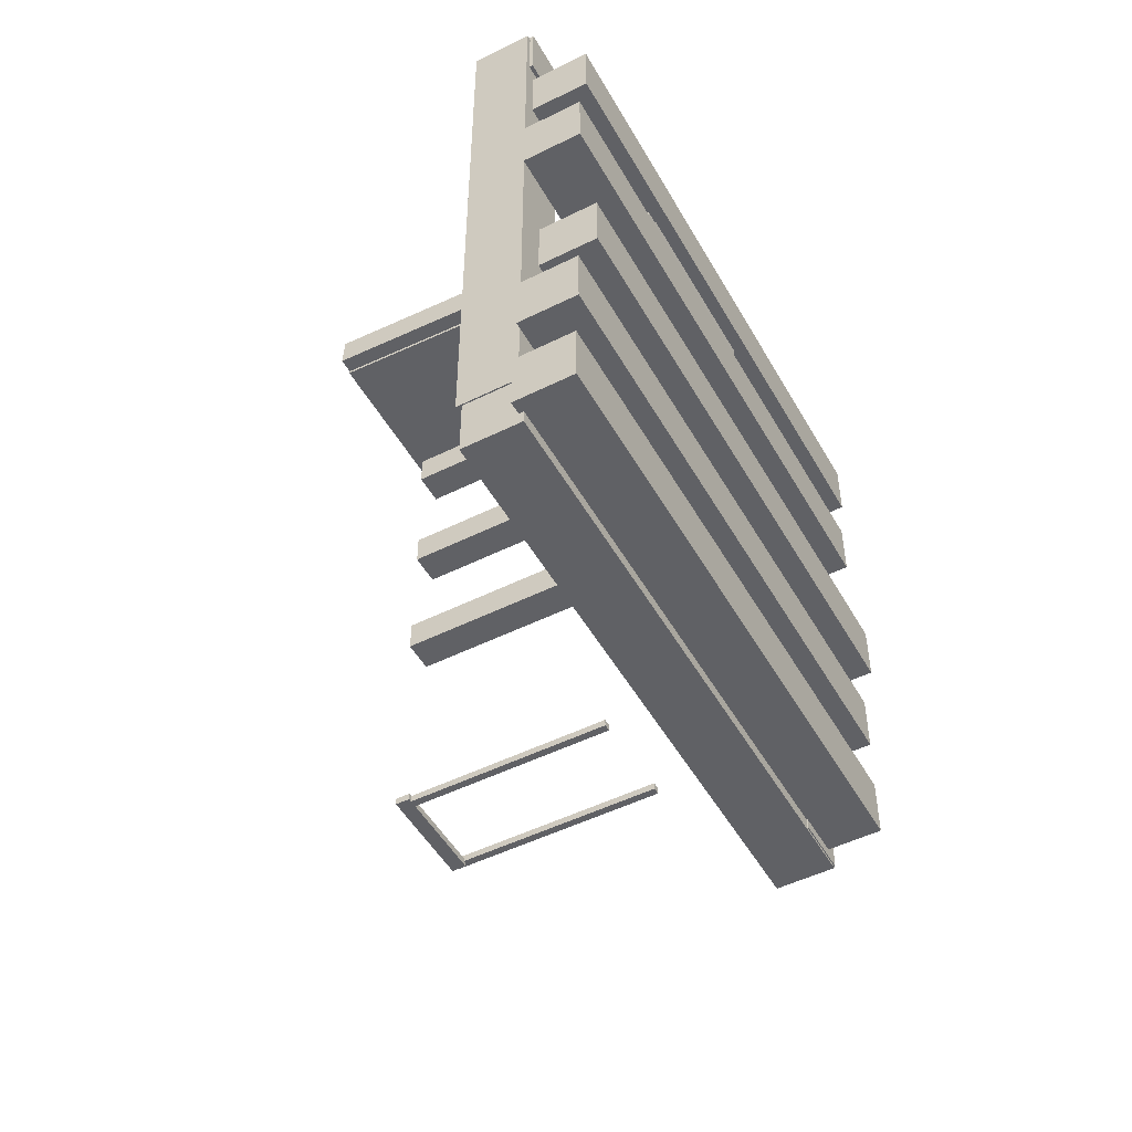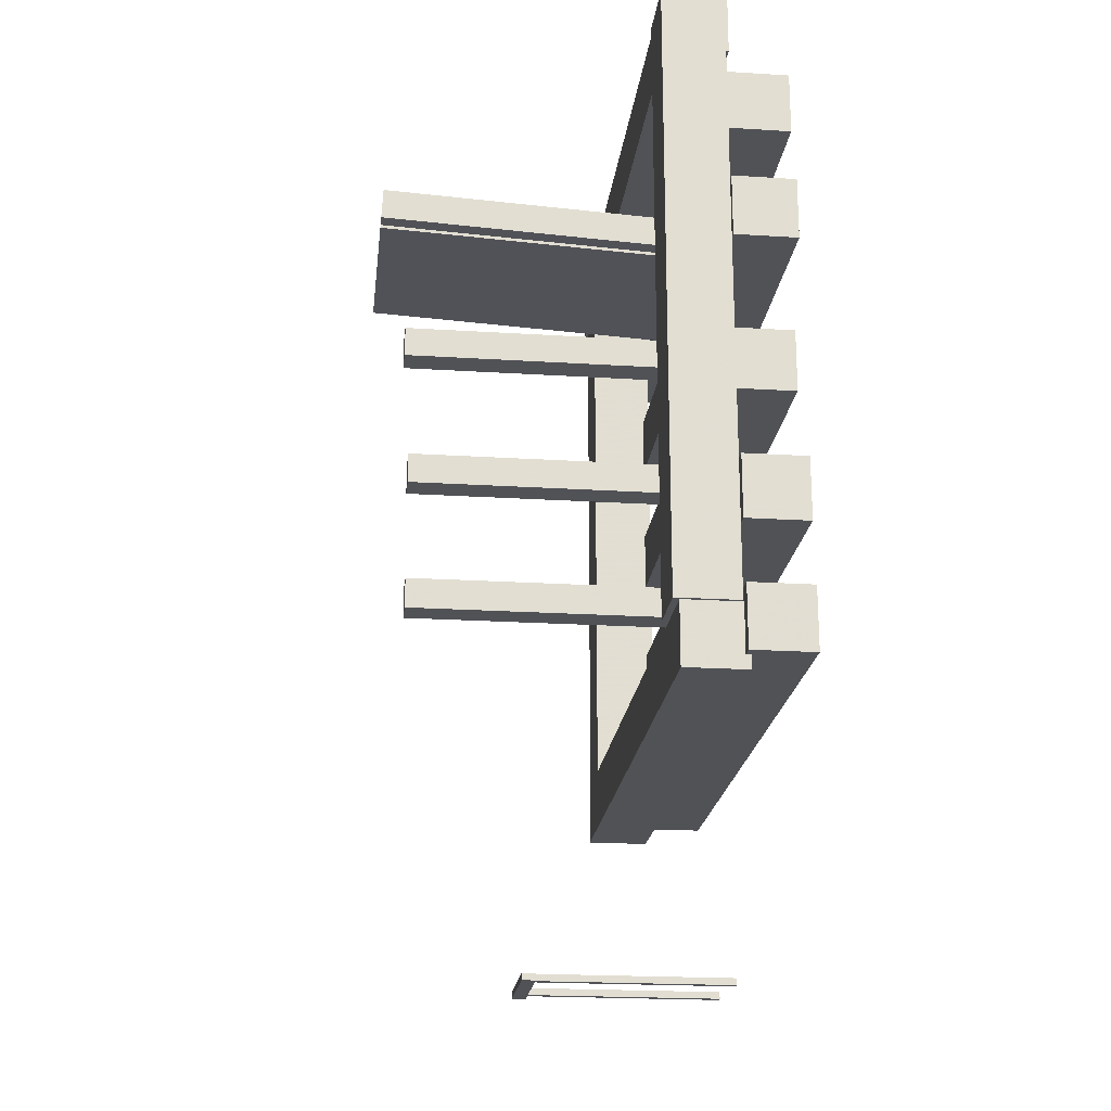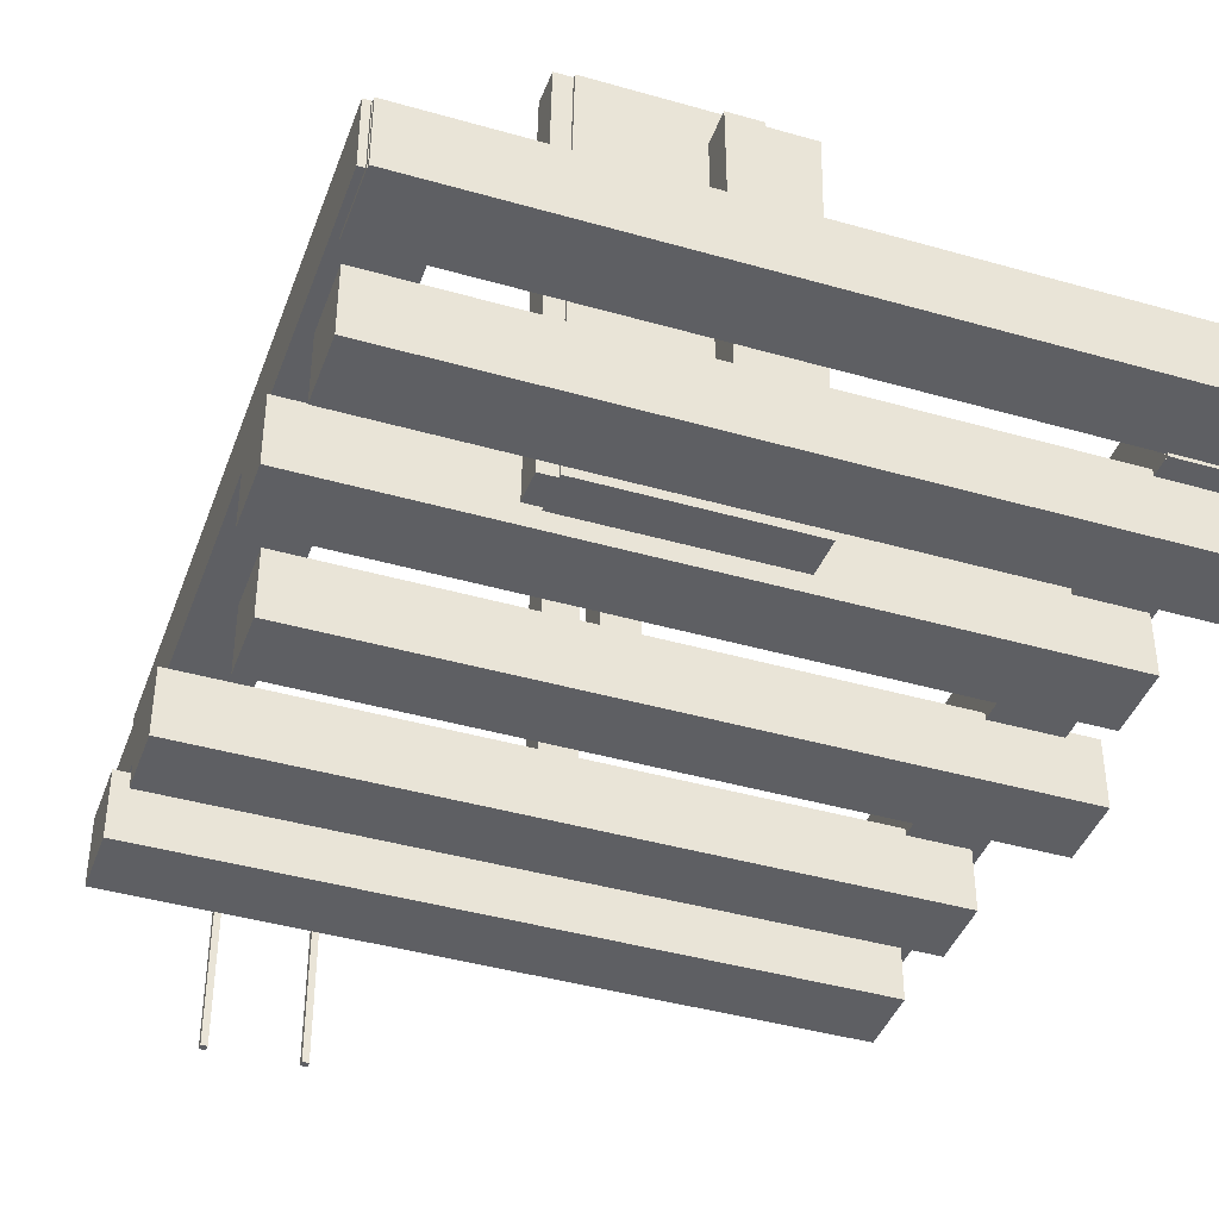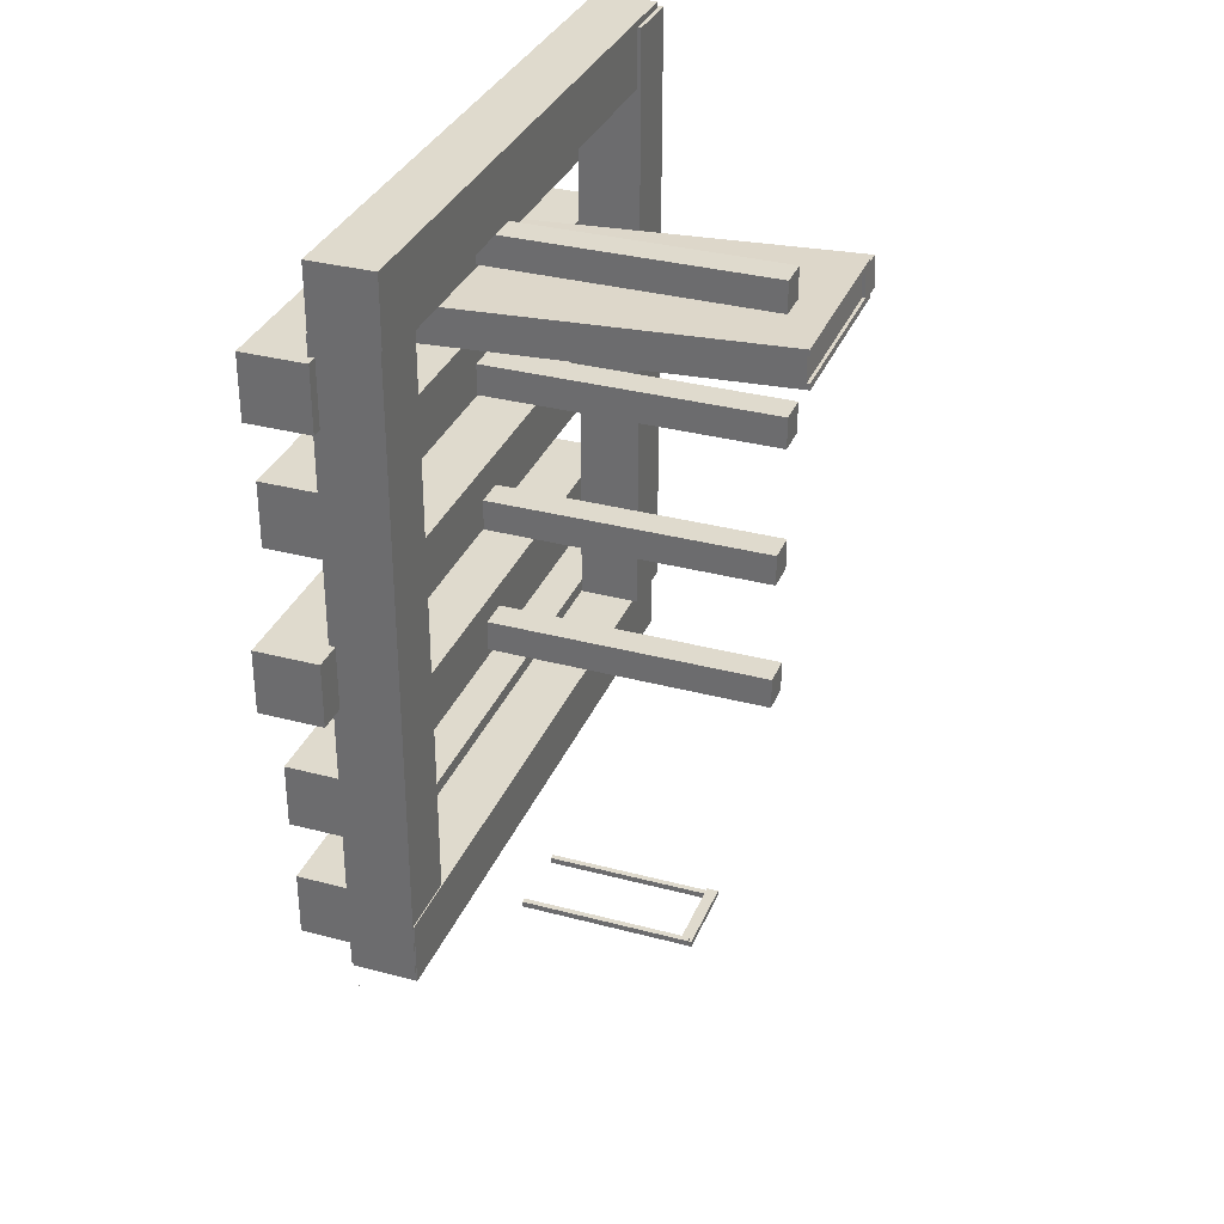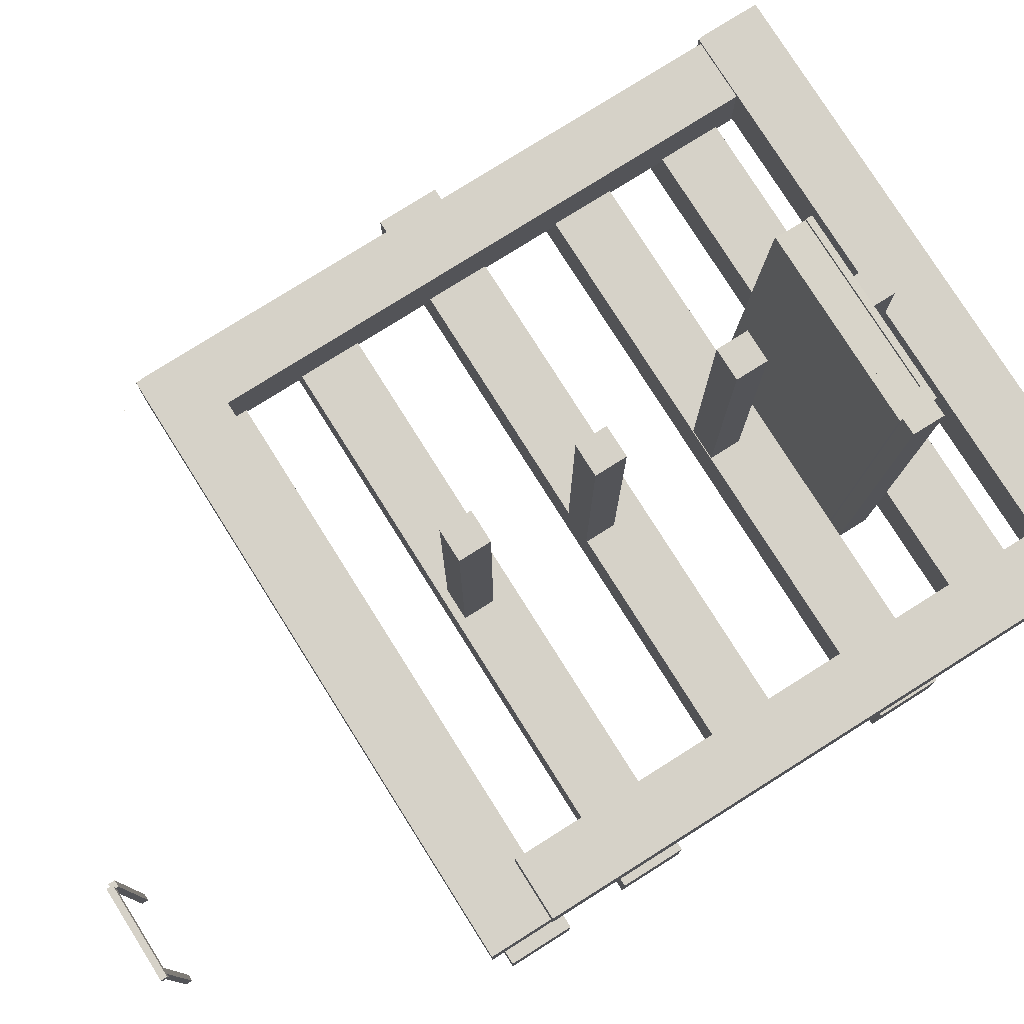
<metadata>
{"format":"obj","ext":"obj","renderer":"f3d","projection":"perspective","resolution":1024,"background":"white","views":[{"elev":-49.9,"azim":118.7,"up":"+Y"},{"elev":-21.1,"azim":83.6,"up":"+Y"},{"elev":-41.4,"azim":160.8,"up":"+Z"},{"elev":32.9,"azim":-69.8,"up":"+Y"},{"elev":78.1,"azim":57.8,"up":"+Z"}]}
</metadata>
<code>
o obj_0
v 29 		-23 		-8.542
v 29 		-13 		-8.542
v -2 		59.43 		-7.094
v 25.06 		72.54 		-8.542
v 25.06 		62.54 		-8.542
v 27.38 		52.83 		-8.542
v 27.38 		42.83 		-8.542
v -2 		59.86 		-7.116
v -2 		59.36 		-7.09
v 0.5 		59.36 		-7.09
v -73.25 		75.75 		1
v -73.25 		75.52 		1
v -63.17 		52.83 		0.481
v -63.17 		62.54 		0.481
v -73.92 		75.52 		1
v -73.92 		76 		1
v 22.17 		30.02 		-8.542
v 22.17 		20.02 		-8.542
v 28.2 		-3.055 		-8.542
v 28.2 		6.945 		-8.542
v -74 		76 		1
v -74 		86 		1
v -73.92 		75.52 		11
v -73.92 		76 		11
v 6 		-65 		0
v 6 		-64 		0
v 5 		-64 		0
v -74 		86 		11
v 5 		-65 		0
v -74 		76 		11
v -74.94 		72.54 		1.458
v -74.94 		62.54 		1.458
v -77.83 		30.02 		1.458
v -77.83 		20.02 		1.458
v -7.5 		-64.5 		0
v -7.5 		-63.5 		0
v -8.5 		-63.5 		0
v -8.5 		-64.5 		0
v -63.17 		-24.73 		0.639
v -63.17 		-24.73 		0.481
v -63.17 		-23 		0.481
v -63.17 		-23 		0.639
v 26.9 		-23 		0.639
v -63.17 		72.54 		0.481
v -63.17 		75.27 		0.481
v -73.25 		75.52 		10.48
v -63.25 		75.27 		0.481
v -73.25 		62.54 		1.458
v -73.25 		72.54 		1.458
v -73.25 		20.02 		1.458
v -73.25 		30.02 		1.458
v -63.17 		-13 		0.481
v -63.17 		-3.055 		0.481
v -73.25 		-24.25 		10.48
v -73.17 		-24.73 		10.48
v -73.17 		-24.25 		10.48
v -63.17 		30.02 		0.481
v -23.24 		19.83 		-3
v -18.24 		19.83 		-3
v -23.24 		20.02 		-3
v -18.24 		20.02 		-3
v -63.17 		6.945 		0.481
v -73.15 		-28.86 		1.256
v -73.15 		-28.85 		1.355
v -73.15 		-28.75 		1.341
v -73.15 		-28.76 		1.242
v 26.9 		-25.18 		0.639
v -63.17 		20.02 		0.481
v -63.17 		42.83 		0.481
v 0.5 		54.37 		-6.828
v -32 		59.43 		-7.094
v -32 		59.43 		-7.094
v -32 		58.99 		-7.071
v -32 		58.86 		-7.064
v -32 		54.87 		-6.854
v -32 		58.86 		-7.062
v -32 		59.26 		0.639
v -32 		53.87 		-6.802
v -73.1 		-25.18 		10.64
v -73.1 		-24.73 		10.48
v -32 		59.86 		-7.116
v -32 		58.86 		-7.064
v -73.1 		-15.18 		10.64
v -4.5 		57.19 		-6.976
v -4.5 		54.87 		-6.854
v -73.1 		-15.18 		10.48
v -4.5 		54.37 		-6.828
v -4.5 		55.26 		0.639
v -73.05 		-28.75 		1.341
v -73.05 		-28.85 		1.355
v -73.1 		-24.73 		0.639
v -73.1 		-25.18 		0.639
v -4.5 		54.37 		-6.828
v -2 		59.43 		-7.094
v -2 		59.42 		-7.093
v -2 		58.99 		-7.071
v -2 		57.19 		-6.976
v -2 		58.86 		-7.064
v -2 		58.86 		-7.064
v -2 		53.87 		-6.802
v -2 		58.86 		-7.064
v -73.05 		-28.86 		1.256
v -73.05 		-28.76 		1.242
v -32 		62 		52.85
v -32 		61.97 		52.35
v -4.5 		61.97 		52.35
v -4.5 		62 		52.85
v -32 		63 		52.8
v -32 		59.28 		1
v -4.5 		57.51 		53.09
v -4.5 		57.51 		53.09
v -4.5 		57.57 		53.09
v -2 		54.37 		-6.828
v -4.5 		58.01 		53.06
v -4.5 		62.5 		52.83
v -4.5 		62.5 		52.83
v -4.5 		57.98 		52.56
v -4.5 		55.8 		11
v -2 		58.01 		53.06
v -2 		58.01 		53.06
v -2 		57.57 		53.09
v -2 		63 		52.8
v -4.5 		55.28 		1
v -4.5 		55.28 		1
v 0.5 		62.5 		52.83
v 0.5 		57.51 		53.09
v -63.17 		72.54 		1.458
v -63.25 		75.52 		1
v 28.2 		-3.055 		1.458
v 27.38 		42.83 		1.458
v 27.38 		52.83 		1.458
v 28.2 		6.945 		1.458
v 27 		-15 		1.6
v 27 		85 		1.6
v 26.08 		85 		11
v 26.08 		85 		1.6
v 26.08 		85.52 		1
v 26.08 		85.52 		11
v -63.17 		52.83 		1.458
v 26 		85.52 		1
v 26 		85.52 		11
v 26.9 		-25.18 		10.64
v 26.9 		-15.18 		10.64
v 26.9 		-15.18 		1.458
v 26.9 		-23 		1.458
v -63.17 		30.02 		1.458
v -63.17 		6.945 		1.458
v 26.08 		75.52 		1.6
v -63.17 		-15.18 		1.458
v -63.17 		-15.18 		10.48
v -63.25 		75.52 		10.48
v -63.25 		75.27 		10.48
v 26.08 		75.52 		1
v 17 		75.52 		11
v -63.25 		75.75 		0.481
v 26 		86 		1
v 26 		86 		11
v -63.25 		75.75 		1
v -32 		59.81 		11
v -32 		59.79 		10.64
v 17 		75.52 		1.6
v -4.5 		55.78 		10.64
v -72.62 		52.83 		-8.542
v 17 		-15 		1.6
v -72.62 		42.83 		-8.542
v -71 		-23 		-8.542
v -71 		-13 		-8.542
v -71.81 		-3.055 		-8.542
v -71.81 		6.945 		-8.542
v -72.62 		42.83 		0.481
v -72.62 		52.83 		0.481
v 25.06 		62.54 		1.458
v 25.06 		72.54 		1.458
v -71.81 		-3.055 		0.481
v -71.81 		6.945 		0.481
v -71 		-23 		0.481
v -71 		-13 		0.481
v -2 		57.51 		53.09
v -2 		57.01 		53.12
v 22.17 		20.02 		1.458
v 22.17 		30.02 		1.458
v -2 		62.5 		52.83
v -24.09 		47.93 		48
v -19.09 		47.93 		48
v -23.24 		24.83 		47
v -18.24 		24.83 		47
v 6.5 		-65 		28.5
v 6 		-65 		28.5
v 6 		-64 		28.5
v 6.5 		-64 		28.5
v 6.5 		-65 		30.5
v 6.5 		-64 		30.5
v 5 		-65 		28.5
v -7.5 		-64.5 		28.5
v -7.5 		-64 		28.5
v 5 		-64 		28.5
v -7.5 		-64 		30
v -74.94 		62.54 		-8.542
v -74.94 		72.54 		-8.542
v -77.83 		20.02 		-8.542
v -77.83 		30.02 		-8.542
v -73.25 		20.02 		0.481
v -7.5 		-63.5 		30
v -73.25 		62.54 		0.481
v -8.5 		-64.5 		30
v -8.5 		-63.5 		30
v -8 		-65 		30.5
v -73.25 		72.54 		0.481
v -8 		-64 		30.5
v -8 		-64 		30
v -8 		-64.5 		30
v -73.25 		30.02 		0.481
v -73.25 		-24.25 		0.481
v -73.25 		75.75 		0.481
v -73.17 		-24.25 		0.481
v -73.17 		-24.73 		0.481
v -8 		-65 		28.5
v -8 		-64.5 		28.5
v -23 		68 		1.458
v -18 		68 		1.458
v -32 		59.31 		1.458
v -18.1 		-1.781 		47
v -18.1 		3.219 		47
v -23.1 		-1.781 		47
v -23.1 		3.219 		47
v -4.5 		55.3 		1.458
v -23.24 		19.83 		47
v -18.24 		19.83 		47
v -19.09 		42.93 		48
v -24.09 		42.93 		48
v -18 		63 		47
v -23 		63 		47
v -23 		68 		47
v -18 		68 		47
v -24.09 		47.93 		1.458
v -19.09 		47.93 		1.458
v 17 		85 		11.6
v 17 		85 		11
v -23.24 		24.83 		1.458
v -18.24 		24.83 		1.458
v -18.1 		-1.781 		1.458
v -18.1 		3.219 		1.458
v -23.1 		3.219 		1.458
v -23.1 		-1.781 		1.458
v 17 		-15 		11.6
v 27 		85 		11.6
v 27 		-15 		11.6
v -18.24 		20.02 		1.458
v -23.24 		20.02 		1.458
v -24.09 		42.93 		1.458
v -19.09 		42.93 		1.458
v -23 		63 		1.458
v 29 		-13 		1.458
v -18 		63 		1.458
v 29 		-23 		1.458
v -63.17 		75.27 		10.48
v -63.17 		62.54 		1.458
v -63.17 		42.83 		1.458
v -63.17 		-13 		1.458
v -63.17 		-3.055 		1.458
v -63.17 		20.02 		1.458
v -32 		57.01 		53.12
v -32 		58.01 		53.06
v -32 		57.98 		52.56
g group_0_15277357
f 12 15 11
f 11 15 16
f 255 1 2
f 21 22 16
f 30 24 28
f 39 40 41
f 39 41 42
f 28 22 21
f 28 21 30
f 15 23 16
f 24 16 23
f 1 255 43
f 15 12 46
f 15 46 23
f 32 48 49
f 32 49 31
f 45 44 47
f 51 33 50
f 34 50 33
f 1 43 41
f 42 41 43
f 4 199 44
f 204 48 32
f 52 177 53
f 174 168 53
f 12 49 46
f 49 48 46
f 48 51 46
f 54 46 51
f 54 51 50
f 130 7 6
f 130 6 131
f 202 213 50
f 54 50 213
f 4 173 5
f 172 5 173
f 163 13 6
f 55 80 56
f 213 215 54
f 146 181 57
f 56 86 54
f 46 54 86
f 30 16 24
f 58 60 61
f 58 61 59
f 30 21 16
f 169 62 20
f 157 156 28
f 132 20 62
f 65 66 64
f 63 64 66
f 42 43 39
f 60 18 61
f 67 39 43
f 2 253 255
f 60 249 68
f 68 200 60
f 43 255 145
f 69 7 130
f 11 16 22
f 67 43 145
f 86 56 80
f 79 83 80
f 86 80 83
f 83 150 86
f 150 152 86
f 64 90 65
f 89 65 90
f 55 216 91
f 80 91 92
f 66 103 102
f 66 102 63
f 64 63 102
f 64 102 90
f 91 80 55
f 92 79 80
f 248 61 180
f 146 57 69
f 65 103 66
f 89 103 65
f 139 13 14
f 137 138 136
f 135 136 138
f 137 140 141
f 137 141 138
f 134 136 135
f 144 143 145
f 142 145 143
f 142 67 145
f 127 44 45
f 143 144 150
f 127 173 44
f 47 128 152
f 151 152 128
f 131 13 139
f 151 23 46
f 137 136 153
f 148 153 136
f 83 143 150
f 151 46 152
f 161 164 154
f 147 132 62
f 134 133 148
f 134 148 136
f 141 140 156
f 141 156 157
f 155 128 47
f 158 128 155
f 91 40 39
f 91 39 92
f 67 92 39
f 67 79 92
f 11 158 155
f 2 1 167
f 166 167 1
f 5 198 199
f 5 199 4
f 7 165 6
f 163 6 165
f 18 200 17
f 169 20 168
f 19 168 20
f 18 60 200
f 149 150 144
f 165 170 171
f 165 171 163
f 7 69 165
f 128 153 161
f 5 14 198
f 149 144 259
f 17 201 57
f 168 174 175
f 168 175 169
f 166 176 177
f 166 177 167
f 176 166 41
f 1 41 166
f 2 167 52
f 177 52 167
f 132 242 129
f 2 52 253
f 148 161 153
f 223 242 243
f 4 44 173
f 185 186 240
f 17 181 18
f 180 18 181
f 183 235 250
f 258 69 130
f 252 231 232
f 232 219 252
f 161 154 151
f 23 151 154
f 17 57 181
f 148 133 164
f 161 148 164
f 143 83 79
f 79 142 143
f 22 28 156
f 90 102 103
f 90 103 89
f 200 34 201
f 33 201 34
f 202 50 34
f 198 32 199
f 31 199 32
f 32 198 204
f 199 31 208
f 49 208 31
f 212 33 51
f 212 51 204
f 48 204 51
f 208 12 214
f 49 12 208
f 11 214 12
f 215 216 55
f 215 55 56
f 142 79 67
f 40 91 216
f 40 216 176
f 215 176 216
f 56 54 215
f 155 214 11
f 17 200 201
f 34 200 202
f 201 33 212
f 212 57 201
f 243 224 225
f 202 174 213
f 223 225 224
f 223 224 222
f 204 170 212
f 155 47 214
f 223 243 225
f 129 53 19
f 68 202 200
f 170 165 69
f 204 198 14
f 185 227 228
f 185 228 186
f 199 208 44
f 228 248 186
f 131 6 13
f 171 13 163
f 250 229 230
f 183 230 229
f 183 229 184
f 175 62 169
f 202 68 175
f 174 202 175
f 176 215 177
f 215 213 177
f 174 177 213
f 183 250 230
f 170 204 171
f 233 232 231
f 233 231 234
f 220 234 231
f 212 170 57
f 69 57 170
f 235 183 184
f 235 184 236
f 233 219 232
f 204 14 171
f 238 154 237
f 245 237 154
f 245 154 164
f 239 185 240
f 222 241 242
f 222 242 223
f 176 41 40
f 174 53 177
f 243 244 224
f 62 175 68
f 244 241 224
f 222 224 241
f 14 13 171
f 59 228 227
f 44 208 47
f 208 214 47
f 238 237 135
f 237 246 135
f 134 135 246
f 164 133 247
f 245 164 247
f 240 186 248
f 246 245 247
f 237 245 246
f 238 135 141
f 138 141 135
f 227 185 249
f 239 249 185
f 250 251 229
f 153 128 158
f 154 238 24
f 251 236 229
f 184 229 236
f 154 24 23
f 28 24 238
f 157 28 238
f 238 141 157
f 252 254 231
f 253 259 144
f 22 158 11
f 145 255 144
f 255 253 144
f 220 231 254
f 256 127 45
f 129 19 20
f 129 20 132
f 256 139 257
f 22 156 158
f 261 146 150
f 150 146 256
f 137 153 140
f 149 259 150
f 259 260 150
f 260 147 150
f 153 158 140
f 140 158 156
f 261 150 147
f 246 247 133
f 246 133 134
f 258 256 146
f 256 258 139
f 234 220 233
f 219 233 220
f 127 256 257
f 128 161 151
f 152 256 47
f 45 47 256
f 46 86 152
f 152 150 256
f 219 220 127
f 173 127 220
f 252 257 254
f 172 254 257
f 220 172 173
f 254 172 220
f 219 127 257
f 252 219 257
f 131 139 236
f 235 236 139
f 131 236 130
f 250 258 251
f 258 130 251
f 251 130 236
f 250 235 258
f 139 258 235
f 261 239 146
f 239 240 146
f 181 146 240
f 248 180 240
f 181 240 180
f 261 249 239
f 241 129 242
f 260 244 243
f 260 243 147
f 244 260 241
f 129 241 260
f 132 147 242
f 243 242 147
f 259 52 260
f 53 260 52
f 259 253 52
f 168 19 53
f 260 53 129
f 227 58 59
f 228 59 248
f 61 248 59
f 60 58 249
f 227 249 58
f 68 147 62
f 147 68 261
f 18 180 61
f 261 68 249
f 69 258 146
f 14 257 139
f 14 5 172
f 257 14 172
g group_0_16448250
f 25 29 27
f 25 27 26
f 35 38 37
f 35 37 36
f 36 37 203
f 187 188 189
f 187 189 190
f 191 187 190
f 191 190 192
f 191 188 187
f 190 189 192
f 195 196 194
f 193 194 196
f 195 197 196
f 209 192 197
f 207 191 192
f 207 192 209
f 217 193 207
f 207 193 191
f 192 189 196
f 196 197 192
f 188 191 193
f 189 188 26
f 25 26 188
f 27 29 196
f 193 196 29
f 29 25 193
f 188 193 25
f 35 36 195
f 194 35 195
f 27 196 26
f 189 26 196
f 203 197 195
f 203 195 36
f 206 37 38
f 38 205 206
f 206 203 37
f 209 210 211
f 209 211 207
f 209 197 210
f 205 211 210
f 205 210 206
f 203 206 210
f 203 210 197
f 218 194 217
f 193 217 194
f 217 207 211
f 217 211 218
f 205 38 218
f 38 35 218
f 194 218 35
f 205 218 211
g group_0_16734464
f 73 77 71
f 82 74 73
f 74 76 73
f 76 77 73
f 81 71 77
f 81 8 3
f 81 3 71
f 75 85 87
f 75 87 78
f 84 93 87
f 84 87 85
f 101 96 98
f 99 98 96
f 95 9 96
f 99 96 9
f 73 96 82
f 101 82 96
f 78 87 100
f 98 74 82
f 98 82 101
f 70 93 97
f 99 10 97
f 9 10 99
f 70 97 10
f 104 105 106
f 104 106 107
f 84 97 93
f 110 111 112
f 114 115 116
f 114 116 107
f 100 87 113
f 114 107 117
f 106 117 107
f 109 221 81
f 117 118 114
f 119 120 121
f 93 70 113
f 120 112 121
f 93 113 87
f 120 119 114
f 75 124 85
f 108 116 122
f 3 182 95
f 121 126 119
f 125 119 126
f 111 126 121
f 111 121 112
f 85 124 88
f 123 88 124
f 125 115 119
f 114 119 115
f 118 162 114
f 262 179 110
f 178 110 179
f 111 110 178
f 111 178 126
f 125 182 116
f 125 116 115
f 160 159 81
f 108 81 159
f 179 262 100
f 114 162 124
f 226 124 162
f 70 126 178
f 182 3 122
f 9 95 182
f 122 8 108
f 125 10 182
f 70 125 126
f 75 262 263
f 104 108 105
f 159 105 108
f 112 263 110
f 120 263 112
f 262 110 263
f 114 124 263
f 120 114 263
f 104 107 116
f 182 122 116
f 104 116 108
f 78 100 262
f 10 125 70
f 78 262 75
f 77 109 81
f 221 160 81
f 75 263 124
f 108 8 81
f 226 123 124
f 100 113 179
f 178 179 113
f 70 178 113
f 8 122 3
f 9 182 10
g group_0_16777215
f 71 72 73
f 74 75 76
f 77 76 75
f 71 3 94
f 71 94 72
f 85 75 84
f 74 84 75
f 75 85 88
f 94 95 96
f 97 98 99
f 96 73 72
f 96 72 94
f 74 98 84
f 97 84 98
f 109 77 75
f 88 123 75
f 94 3 95
f 160 75 159
f 264 75 118
f 221 75 160
f 162 118 75
f 105 159 264
f 264 117 106
f 264 106 105
f 264 118 117
f 109 75 221
f 264 159 75
f 226 162 75
f 123 226 75

</code>
